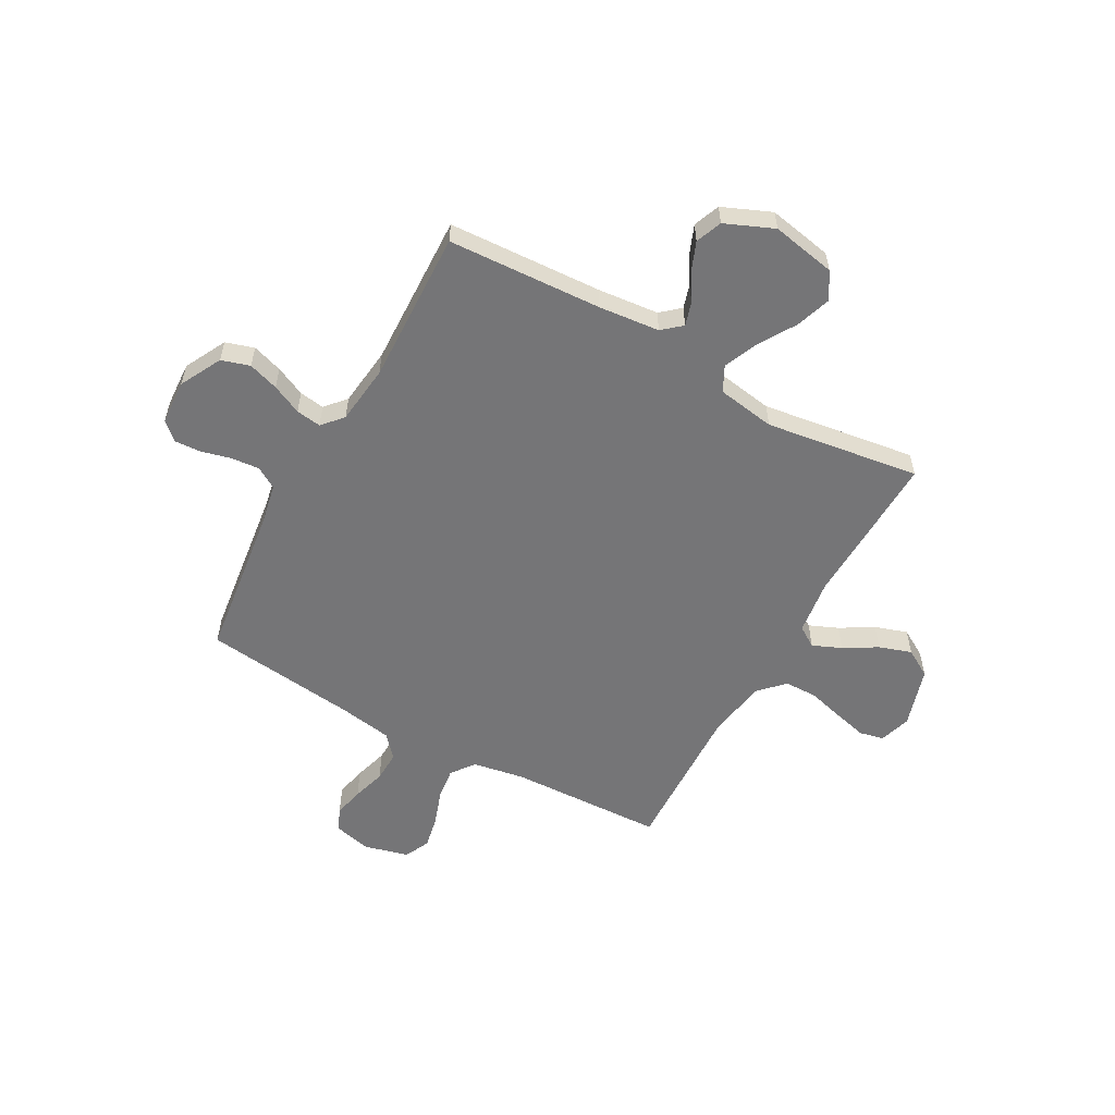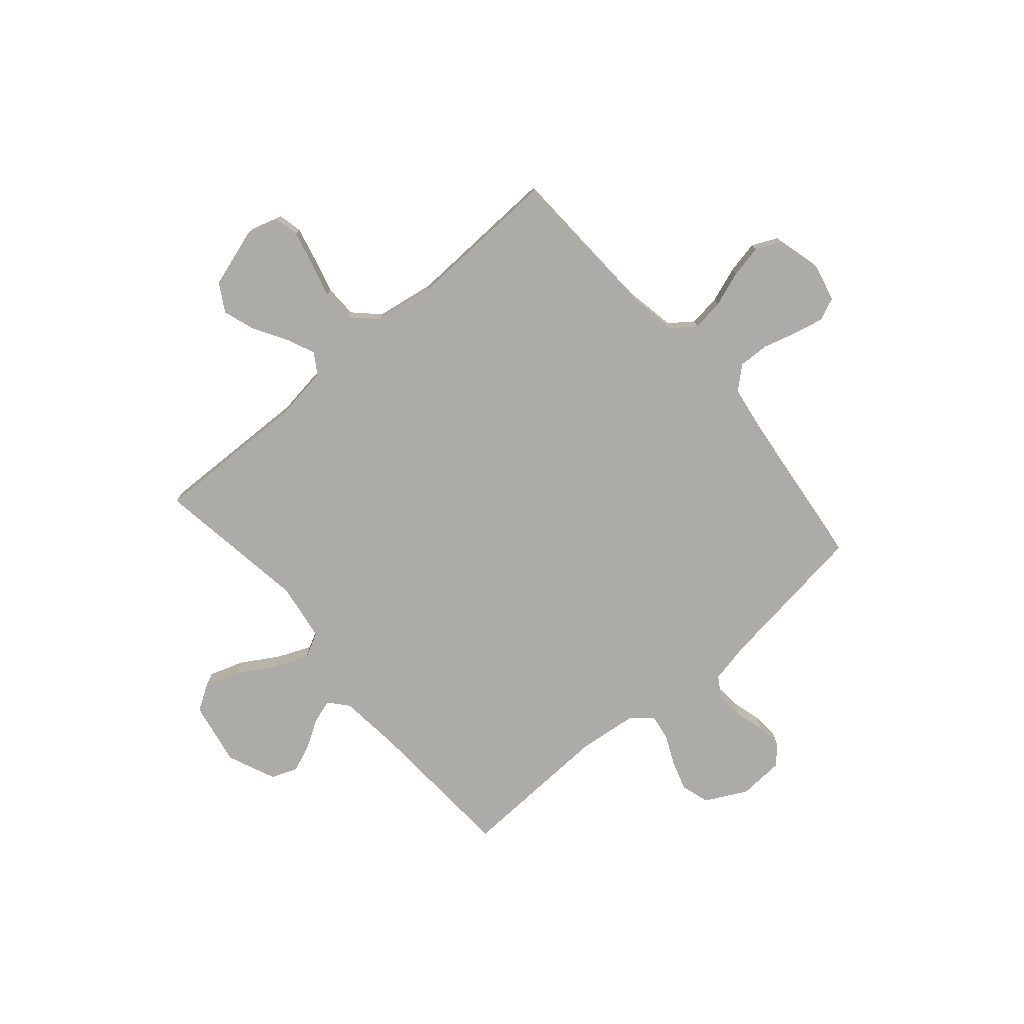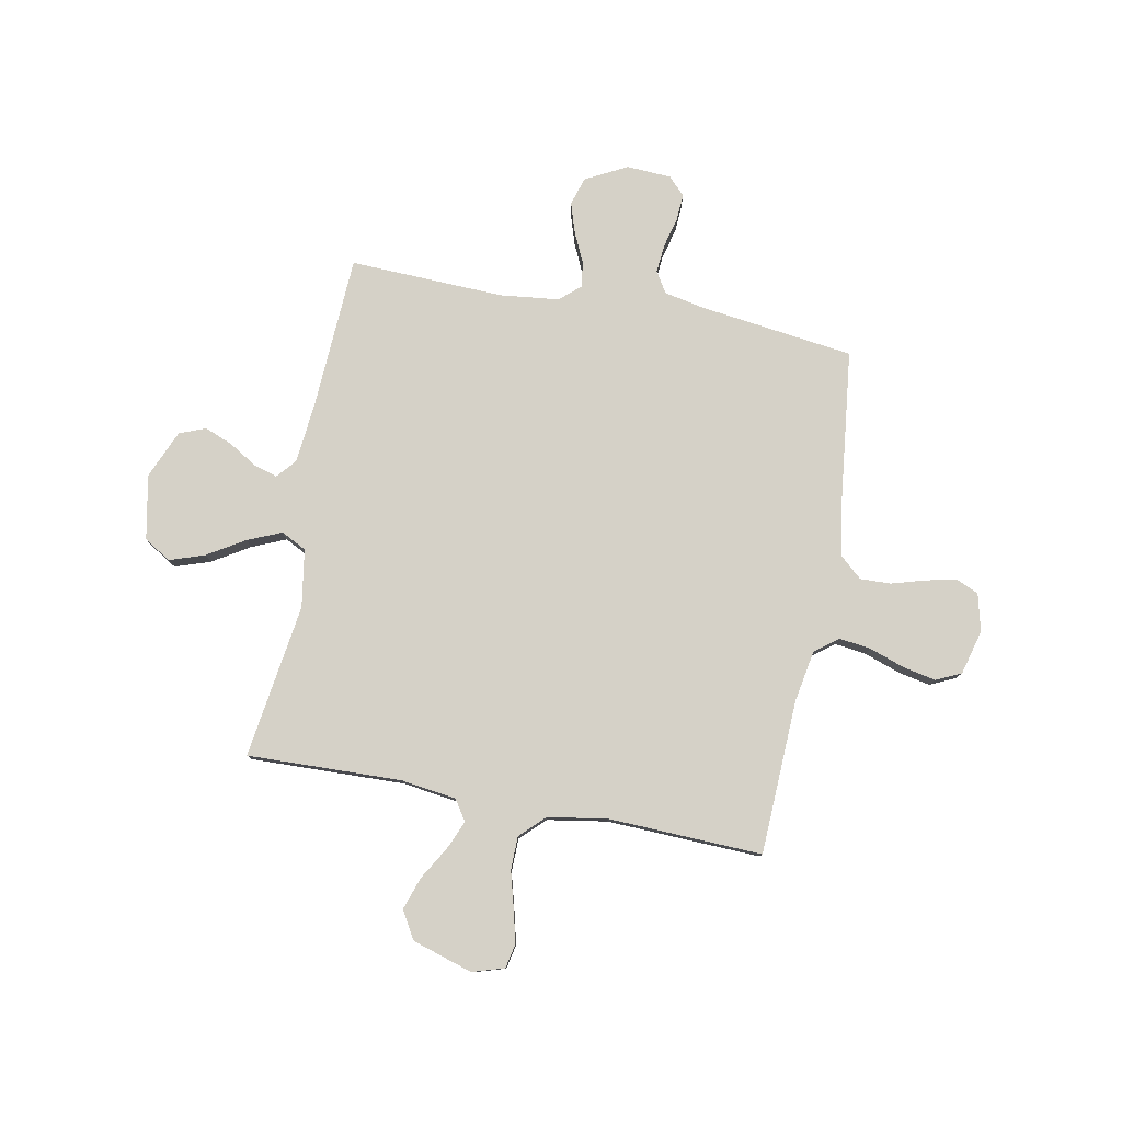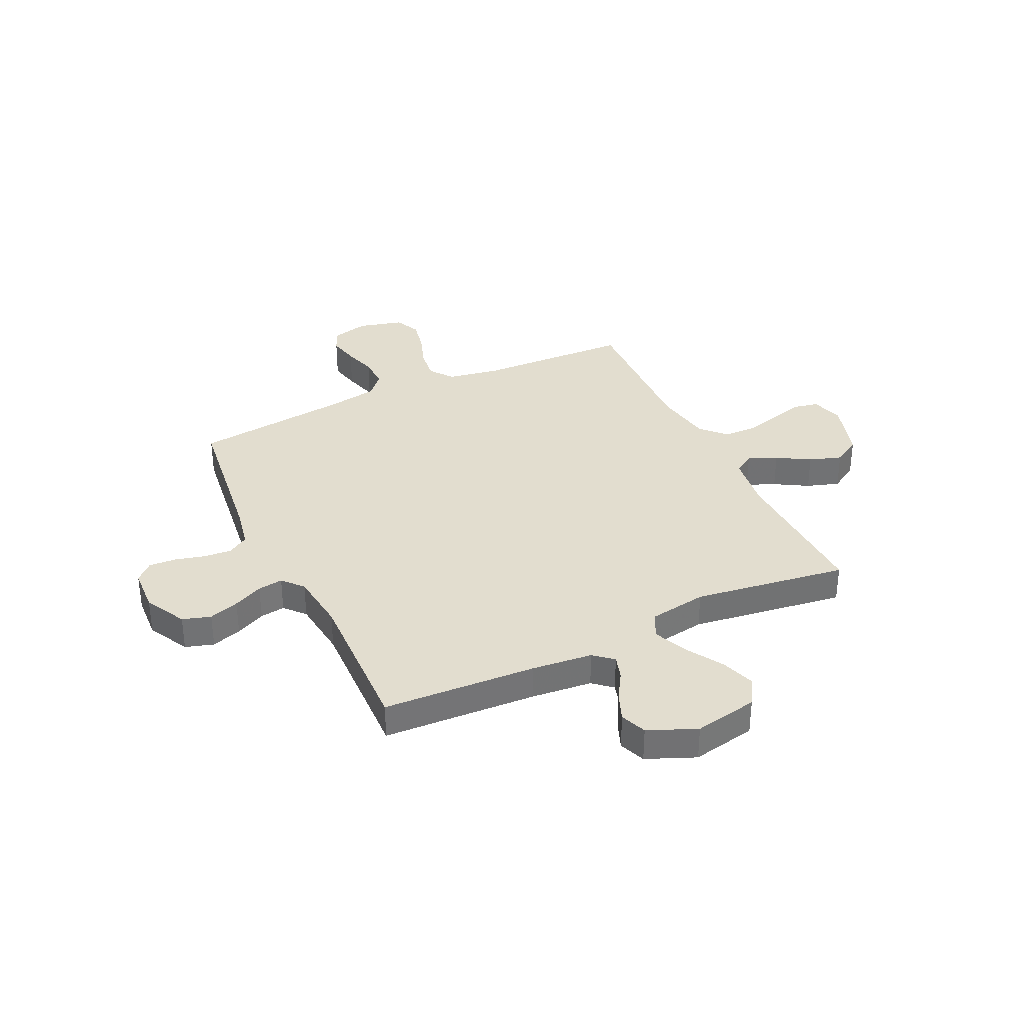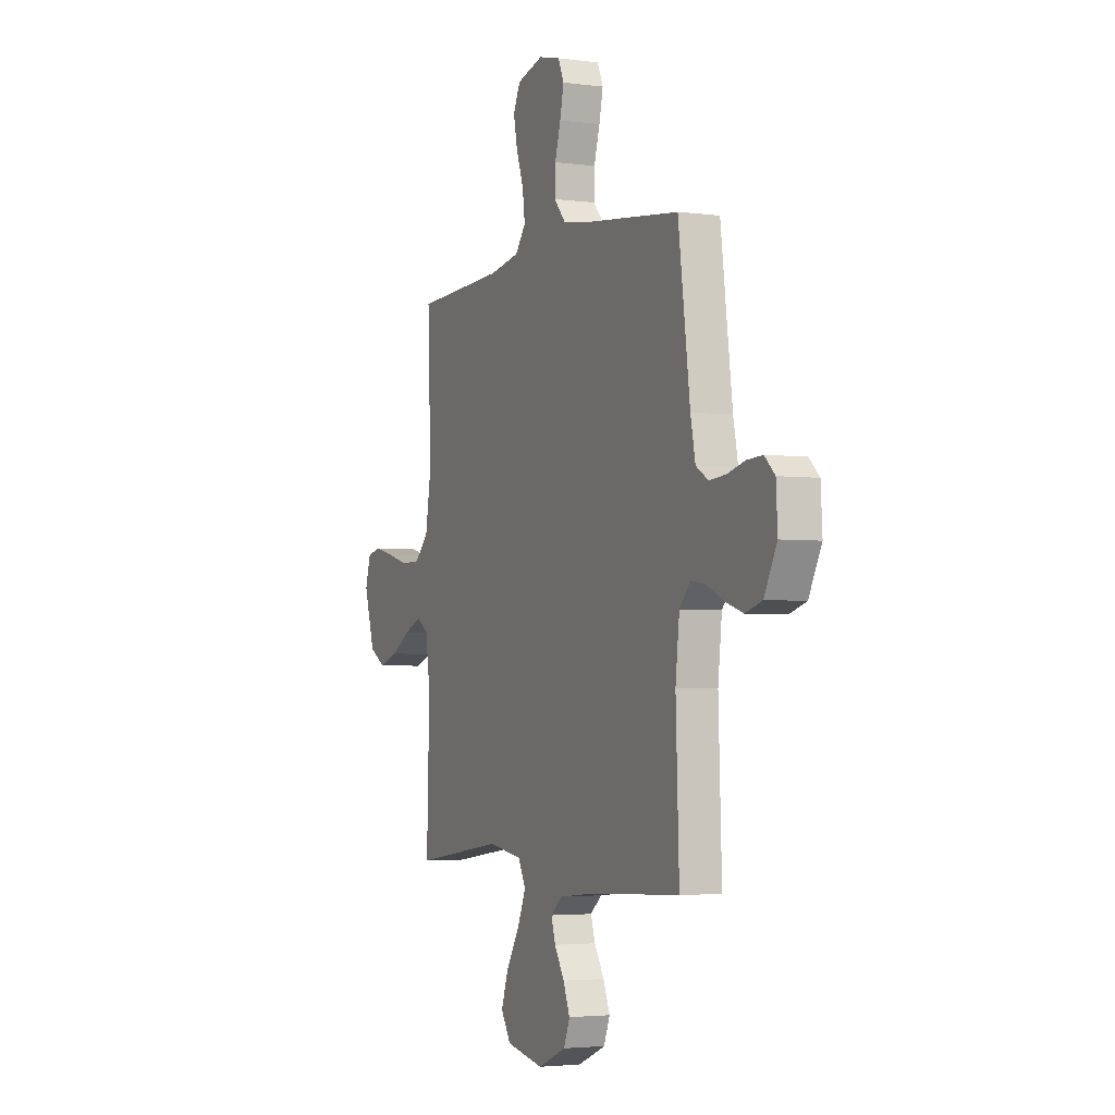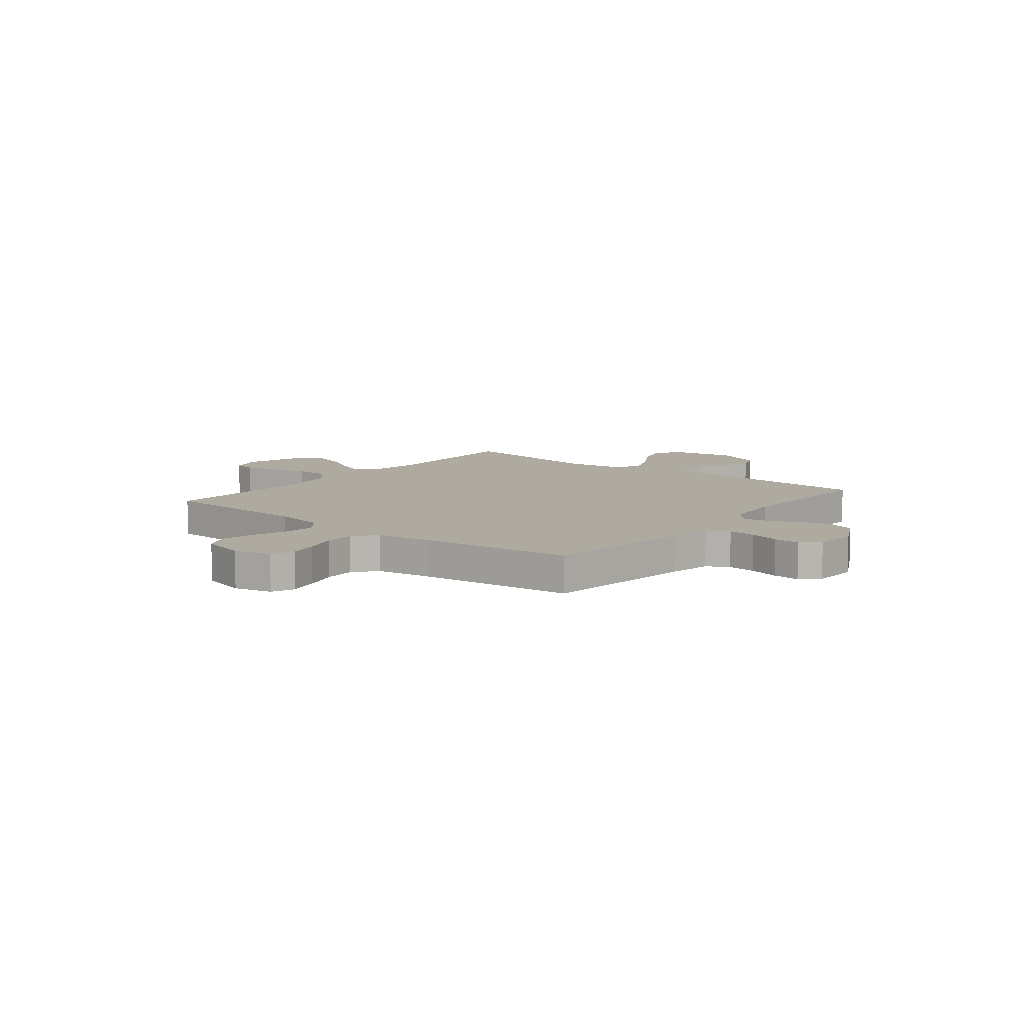
<metadata>
{"format":"obj","ext":"obj","renderer":"f3d","projection":"perspective","resolution":1024,"background":"white","views":[{"elev":-56.6,"azim":150.9,"up":"+Y"},{"elev":-76.2,"azim":-49.2,"up":"+Y"},{"elev":79.3,"azim":-79.2,"up":"+Y"},{"elev":34.9,"azim":154.5,"up":"+Y"},{"elev":-3.2,"azim":65.8,"up":"+Z"},{"elev":9.4,"azim":38.8,"up":"+Y"}]}
</metadata>
<code>
v 0.5 0.07 -0.5
v 0.2 0.07 -0.516
v 0.082 0.07 -0.528
v 0.045 0.07 -0.56
v 0.059 0.07 -0.606
v 0.092 0.07 -0.66
v 0.114 0.07 -0.715
v 0.094 0.07 -0.766
v 0 0.07 -0.806
v -0.125 0.07 -0.782
v -0.157 0.07 -0.73
v -0.134 0.07 -0.662
v -0.09 0.07 -0.59
v -0.062 0.07 -0.524
v -0.087 0.07 -0.475
v -0.2 0.07 -0.457
v -0.5 0.07 -0.5
v -0.491 0.07 -0.2
v -0.506 0.07 -0.092
v -0.546 0.07 -0.066
v -0.602 0.07 -0.09
v -0.666 0.07 -0.128
v -0.729 0.07 -0.149
v -0.783 0.07 -0.117
v -0.819 0.07 0
v -0.8 0.07 0.062
v -0.753 0.07 0.072
v -0.688 0.07 0.056
v -0.618 0.07 0.037
v -0.554 0.07 0.038
v -0.508 0.07 0.085
v -0.489 0.07 0.2
v -0.5 0.07 0.5
v -0.2 0.07 0.512
v -0.099 0.07 0.53
v -0.065 0.07 0.575
v -0.073 0.07 0.637
v -0.097 0.07 0.705
v -0.11 0.07 0.769
v -0.087 0.07 0.818
v 0 0.07 0.841
v 0.073 0.07 0.823
v 0.092 0.07 0.779
v 0.079 0.07 0.72
v 0.06 0.07 0.655
v 0.058 0.07 0.595
v 0.096 0.07 0.552
v 0.2 0.07 0.535
v 0.5 0.07 0.5
v 0.539 0.07 0.2
v 0.555 0.07 0.121
v 0.596 0.07 0.096
v 0.651 0.07 0.101
v 0.709 0.07 0.116
v 0.761 0.07 0.119
v 0.795 0.07 0.087
v 0.8 0.07 0
v 0.758 0.07 -0.081
v 0.703 0.07 -0.098
v 0.644 0.07 -0.079
v 0.586 0.07 -0.052
v 0.537 0.07 -0.045
v 0.502 0.07 -0.085
v 0.489 0.07 -0.2
v 0.5 0 -0.5
v 0.2 0 -0.516
v 0.082 0 -0.528
v 0.045 0 -0.56
v 0.059 0 -0.606
v 0.092 0 -0.66
v 0.114 0 -0.715
v 0.094 0 -0.766
v 0 0 -0.806
v -0.125 0 -0.782
v -0.157 0 -0.73
v -0.134 0 -0.662
v -0.09 0 -0.59
v -0.062 0 -0.524
v -0.087 0 -0.475
v -0.2 0 -0.457
v -0.5 0 -0.5
v -0.491 0 -0.2
v -0.506 0 -0.092
v -0.546 0 -0.066
v -0.602 0 -0.09
v -0.666 0 -0.128
v -0.729 0 -0.149
v -0.783 0 -0.117
v -0.819 0 0
v -0.8 0 0.062
v -0.753 0 0.072
v -0.688 0 0.056
v -0.618 0 0.037
v -0.554 0 0.038
v -0.508 0 0.085
v -0.489 0 0.2
v -0.5 0 0.5
v -0.2 0 0.512
v -0.099 0 0.53
v -0.065 0 0.575
v -0.073 0 0.637
v -0.097 0 0.705
v -0.11 0 0.769
v -0.087 0 0.818
v 0 0 0.841
v 0.073 0 0.823
v 0.092 0 0.779
v 0.079 0 0.72
v 0.06 0 0.655
v 0.058 0 0.595
v 0.096 0 0.552
v 0.2 0 0.535
v 0.5 0 0.5
v 0.539 0 0.2
v 0.555 0 0.121
v 0.596 0 0.096
v 0.651 0 0.101
v 0.709 0 0.116
v 0.761 0 0.119
v 0.795 0 0.087
v 0.8 0 0
v 0.758 0 -0.081
v 0.703 0 -0.098
v 0.644 0 -0.079
v 0.586 0 -0.052
v 0.537 0 -0.045
v 0.502 0 -0.085
v 0.489 0 -0.2
f 59 60 61
f 58 59 61
f 57 58 61
f 56 57 61
f 55 56 61
f 54 55 61
f 53 54 61
f 52 53 61 62
f 51 52 62 63
f 48 49 50
f 50 51 63
f 48 50 63
f 47 48 63
f 43 44 45
f 42 43 45
f 41 42 45
f 40 41 45
f 39 40 45
f 38 39 45
f 37 38 45
f 36 37 45 46
f 47 63 64
f 46 47 64
f 36 46 64
f 35 36 64
f 27 28 29
f 26 27 29
f 25 26 29
f 24 25 29
f 23 24 29
f 22 23 29
f 21 22 29
f 20 21 29 30
f 19 20 30 31
f 16 17 18
f 19 31 32
f 18 19 32
f 16 18 32
f 15 16 32
f 11 12 13
f 10 11 13
f 9 10 13
f 8 9 13
f 7 8 13
f 6 7 13
f 5 6 13
f 4 5 13 14
f 3 4 14 15
f 64 1 2
f 35 64 2
f 34 35 2
f 32 33 34
f 15 32 34
f 3 15 34
f 2 3 34
f 125 124 123
f 125 123 122
f 125 122 121
f 125 121 120
f 125 120 119
f 125 119 118
f 125 118 117
f 126 125 117 116
f 127 126 116 115
f 114 113 112
f 127 115 114
f 127 114 112
f 127 112 111
f 109 108 107
f 109 107 106
f 109 106 105
f 109 105 104
f 109 104 103
f 109 103 102
f 109 102 101
f 110 109 101 100
f 128 127 111
f 128 111 110
f 128 110 100
f 128 100 99
f 93 92 91
f 93 91 90
f 93 90 89
f 93 89 88
f 93 88 87
f 93 87 86
f 93 86 85
f 94 93 85 84
f 95 94 84 83
f 82 81 80
f 96 95 83
f 96 83 82
f 96 82 80
f 96 80 79
f 77 76 75
f 77 75 74
f 77 74 73
f 77 73 72
f 77 72 71
f 77 71 70
f 77 70 69
f 78 77 69 68
f 79 78 68 67
f 66 65 128
f 66 128 99
f 66 99 98
f 98 97 96
f 98 96 79
f 98 79 67
f 98 67 66
f 1 65 66 2
f 2 66 67 3
f 3 67 68 4
f 4 68 69 5
f 5 69 70 6
f 6 70 71 7
f 7 71 72 8
f 8 72 73 9
f 9 73 74 10
f 10 74 75 11
f 11 75 76 12
f 12 76 77 13
f 13 77 78 14
f 14 78 79 15
f 15 79 80 16
f 16 80 81 17
f 17 81 82 18
f 18 82 83 19
f 19 83 84 20
f 20 84 85 21
f 21 85 86 22
f 22 86 87 23
f 23 87 88 24
f 24 88 89 25
f 25 89 90 26
f 26 90 91 27
f 27 91 92 28
f 28 92 93 29
f 29 93 94 30
f 30 94 95 31
f 31 95 96 32
f 32 96 97 33
f 33 97 98 34
f 34 98 99 35
f 35 99 100 36
f 36 100 101 37
f 37 101 102 38
f 38 102 103 39
f 39 103 104 40
f 40 104 105 41
f 41 105 106 42
f 42 106 107 43
f 43 107 108 44
f 44 108 109 45
f 45 109 110 46
f 46 110 111 47
f 47 111 112 48
f 48 112 113 49
f 49 113 114 50
f 50 114 115 51
f 51 115 116 52
f 52 116 117 53
f 53 117 118 54
f 54 118 119 55
f 55 119 120 56
f 56 120 121 57
f 57 121 122 58
f 58 122 123 59
f 59 123 124 60
f 60 124 125 61
f 61 125 126 62
f 62 126 127 63
f 63 127 128 64
f 64 128 65 1

</code>
